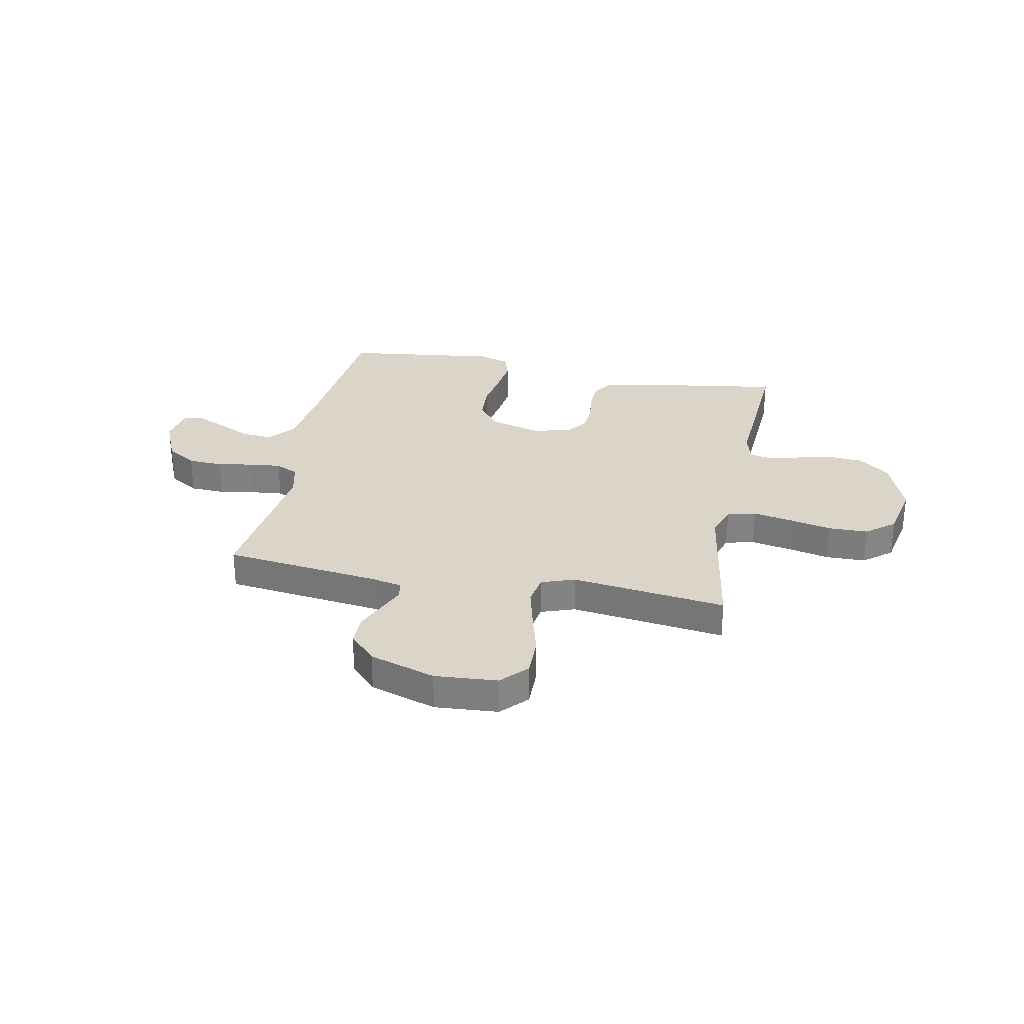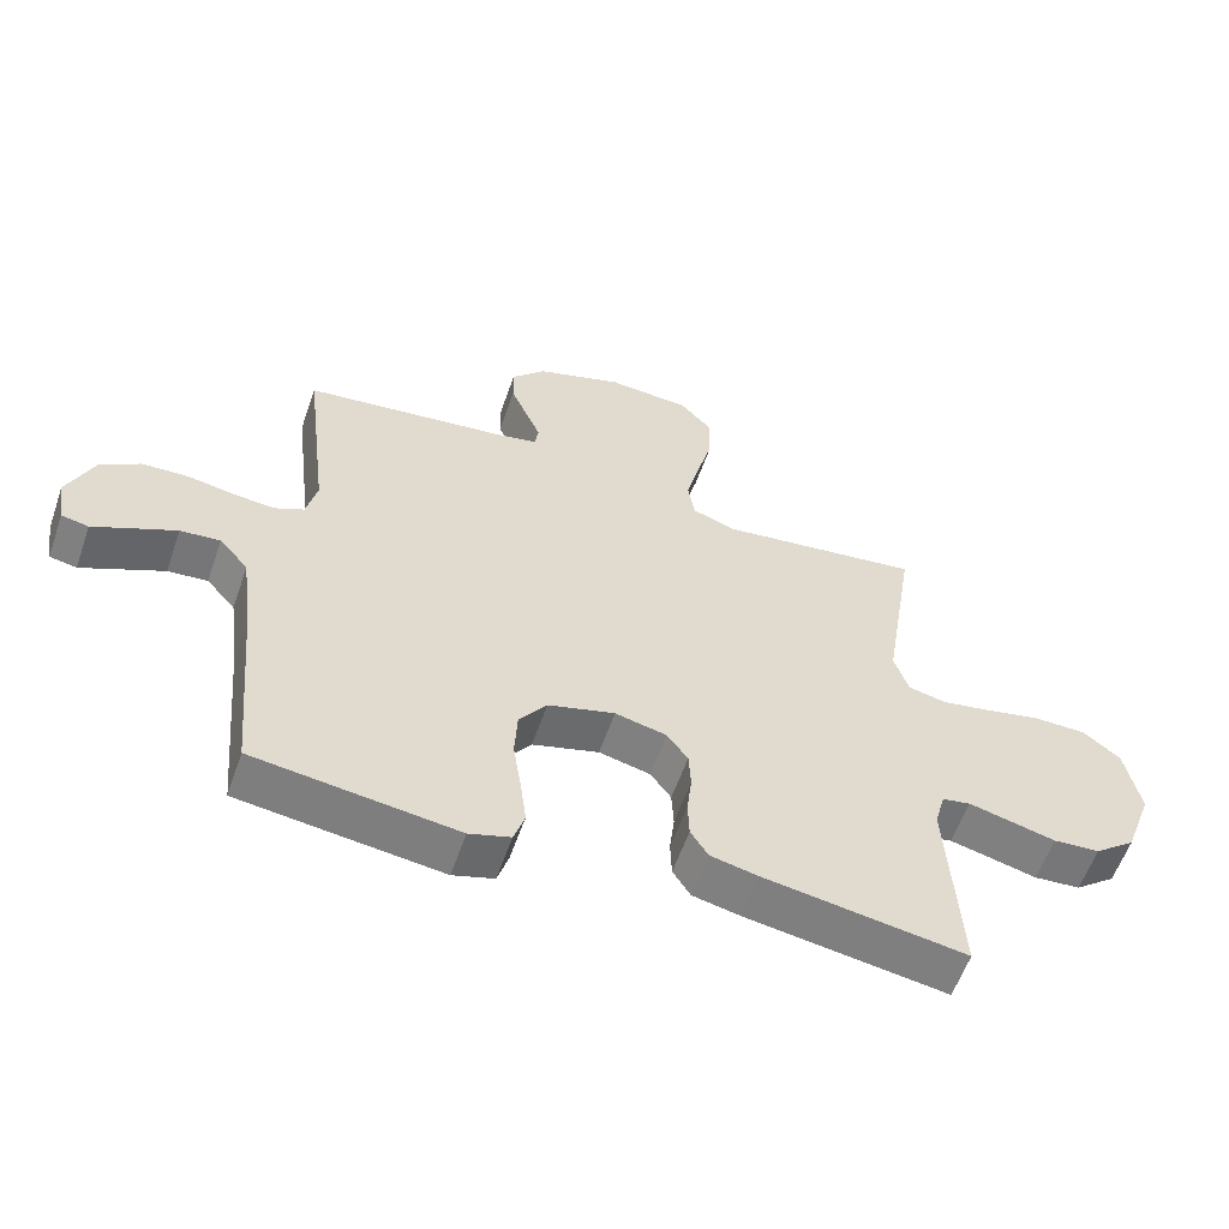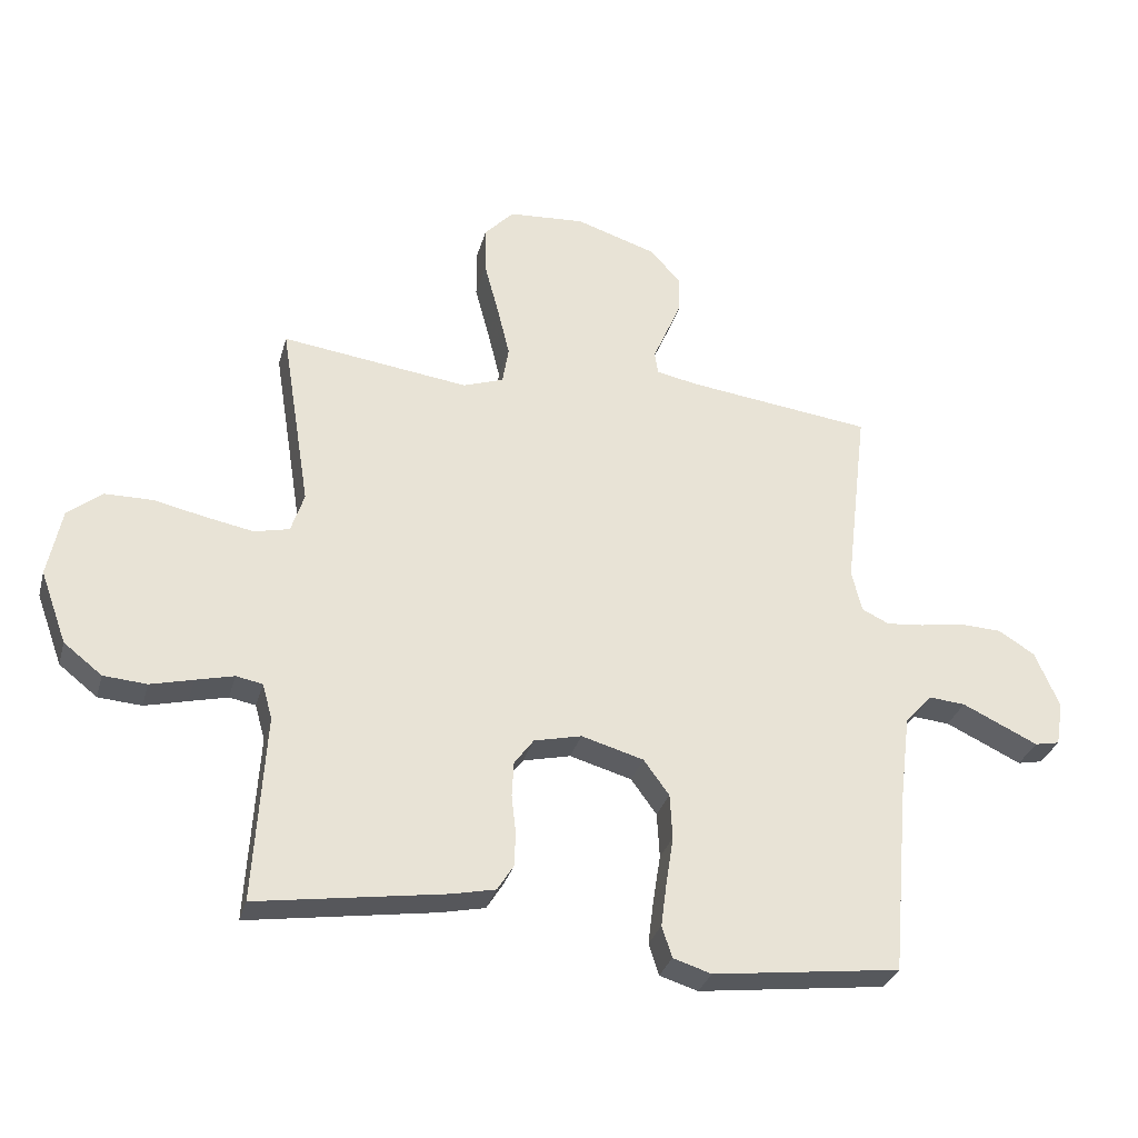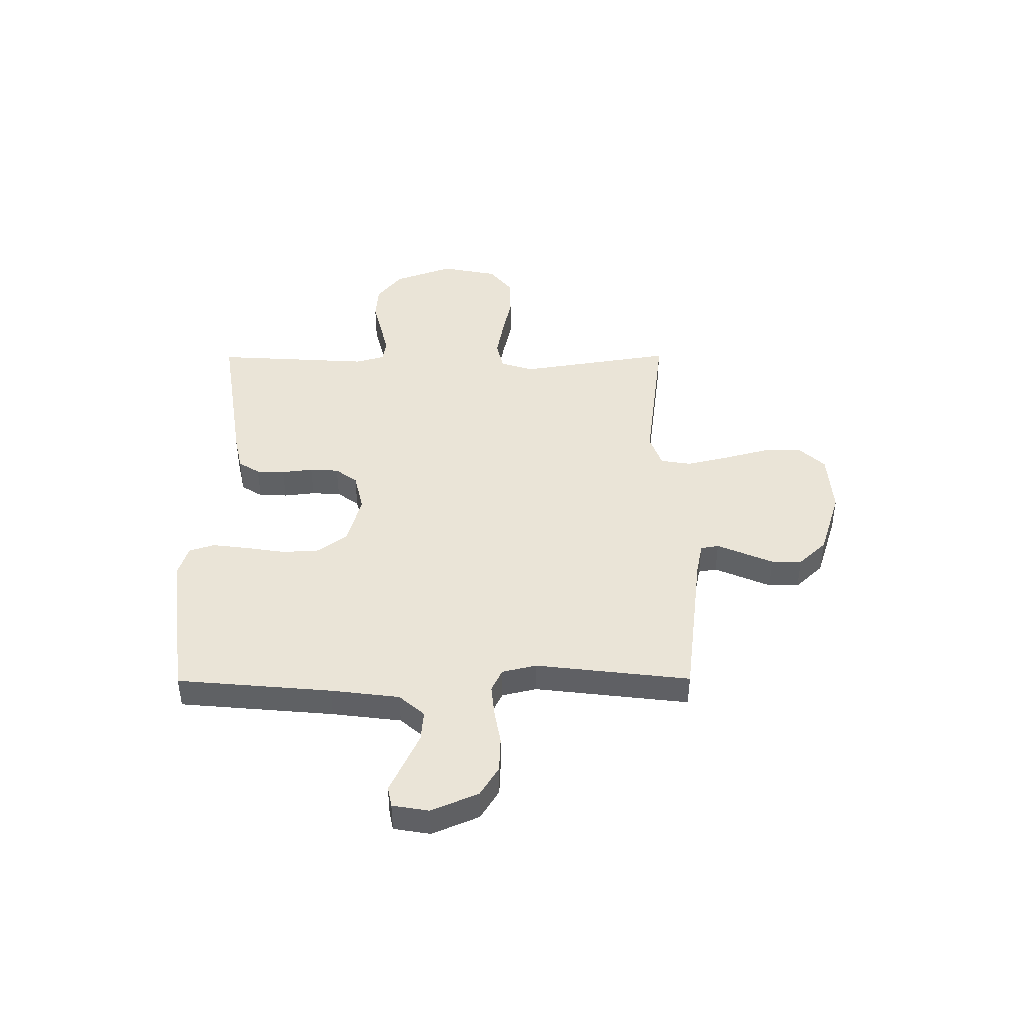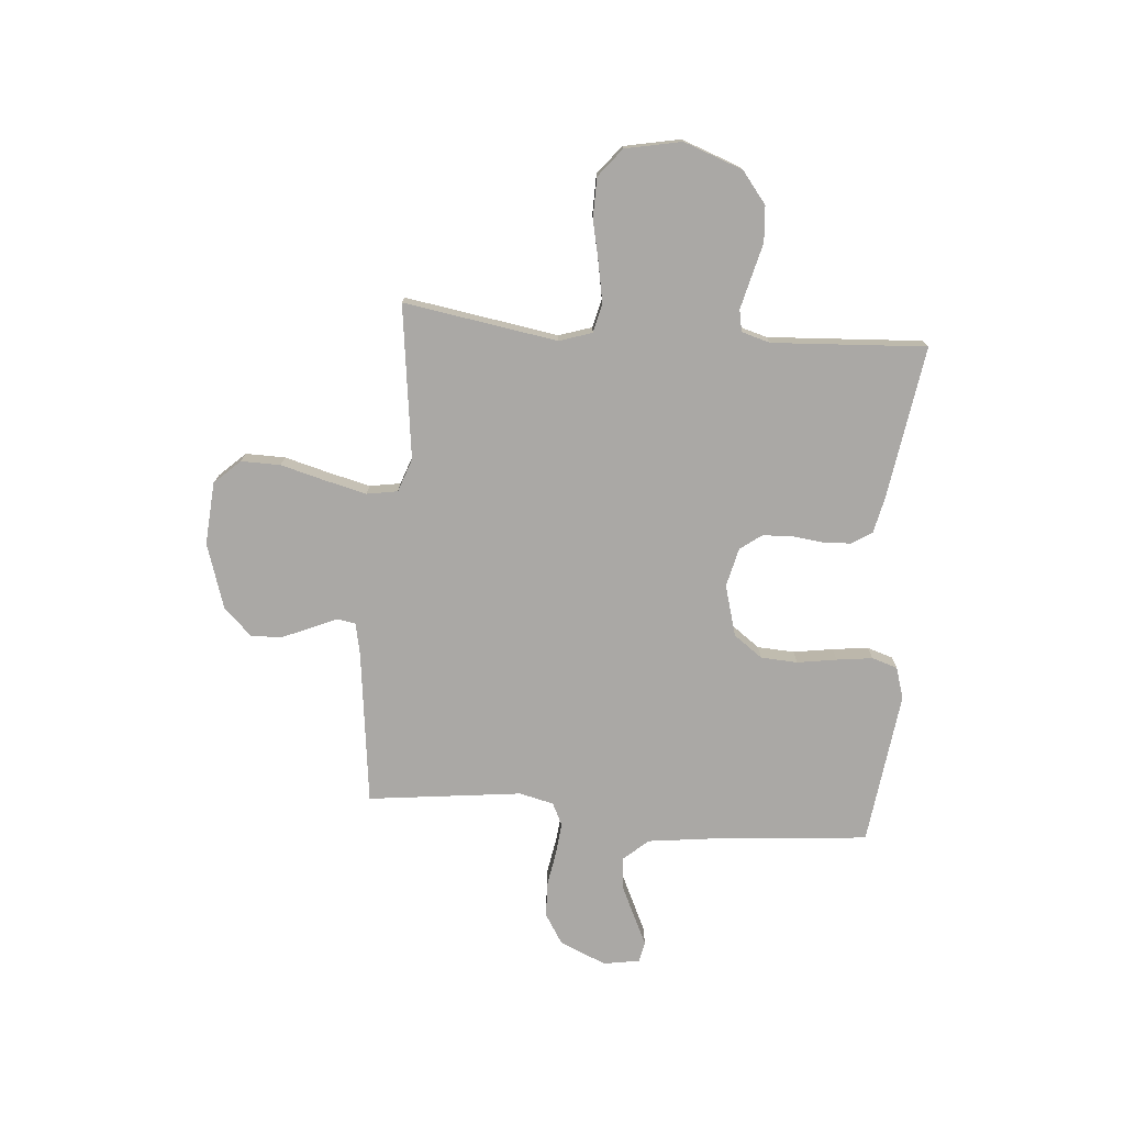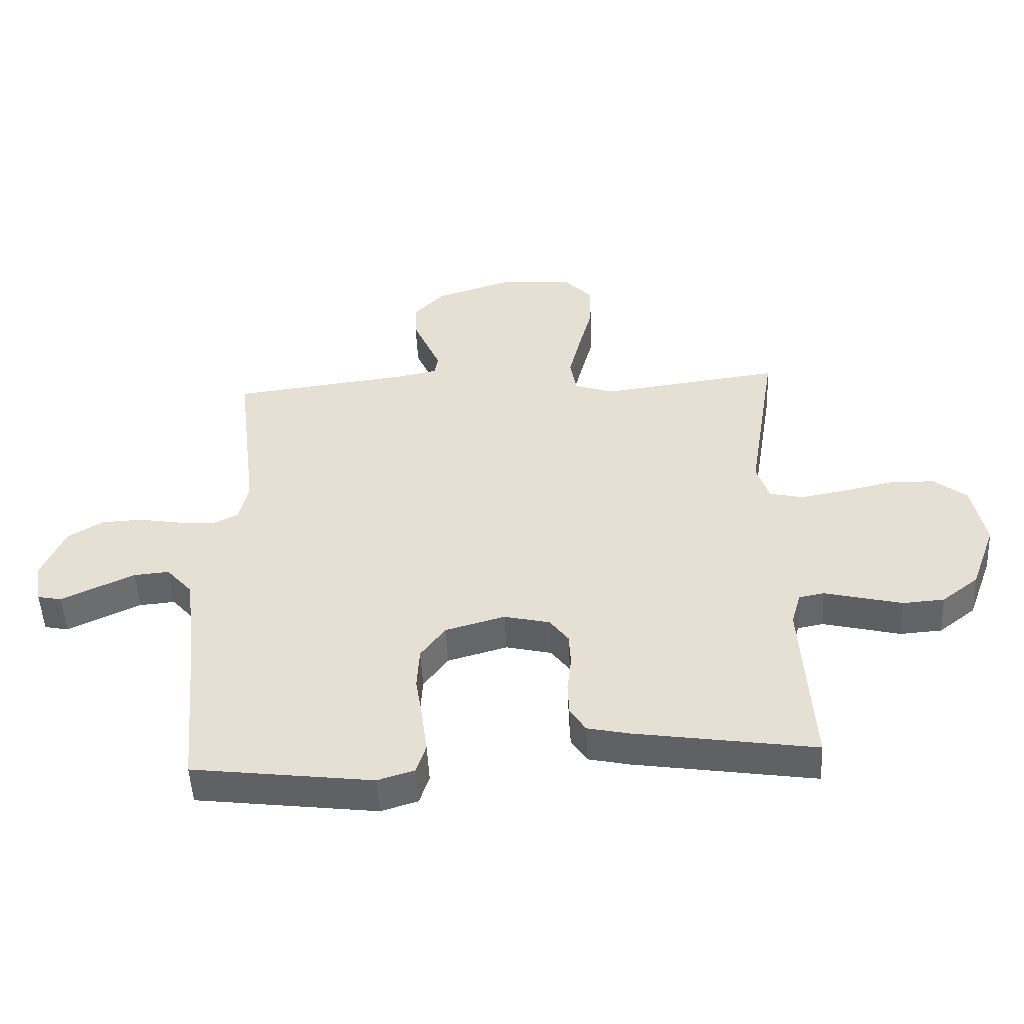
<metadata>
{"format":"obj","ext":"obj","renderer":"f3d","projection":"perspective","resolution":1024,"background":"white","views":[{"elev":29.4,"azim":11.2,"up":"+Y"},{"elev":-58.2,"azim":-19.1,"up":"+Z"},{"elev":-31.2,"azim":165.2,"up":"+Z"},{"elev":43.6,"azim":-90.3,"up":"+Y"},{"elev":-75.2,"azim":85.2,"up":"+Y"},{"elev":-50.7,"azim":2.8,"up":"+Z"}]}
</metadata>
<code>
v 0.5 0.07 0.5
v 0.452 0.07 0.2
v 0.473 0.07 0.136
v 0.529 0.07 0.123
v 0.605 0.07 0.137
v 0.687 0.07 0.155
v 0.764 0.07 0.154
v 0.819 0.07 0.11
v 0.841 0.07 0
v 0.799 0.07 -0.115
v 0.738 0.07 -0.163
v 0.669 0.07 -0.168
v 0.601 0.07 -0.151
v 0.54 0.07 -0.136
v 0.498 0.07 -0.144
v 0.482 0.07 -0.2
v 0.5 0.07 -0.5
v 0.2 0.07 -0.454
v 0.131 0.07 -0.439
v 0.105 0.07 -0.398
v 0.103 0.07 -0.343
v 0.11 0.07 -0.282
v 0.107 0.07 -0.226
v 0.076 0.07 -0.184
v 0 0.07 -0.166
v -0.099 0.07 -0.194
v -0.14 0.07 -0.25
v -0.144 0.07 -0.322
v -0.132 0.07 -0.399
v -0.123 0.07 -0.469
v -0.139 0.07 -0.519
v -0.2 0.07 -0.538
v -0.5 0.07 -0.5
v -0.527 0.07 -0.2
v -0.544 0.07 -0.066
v -0.587 0.07 -0.017
v -0.646 0.07 -0.022
v -0.71 0.07 -0.052
v -0.767 0.07 -0.079
v -0.807 0.07 -0.071
v -0.819 0.07 0
v -0.78 0.07 0.091
v -0.722 0.07 0.127
v -0.654 0.07 0.13
v -0.584 0.07 0.118
v -0.524 0.07 0.112
v -0.48 0.07 0.133
v -0.464 0.07 0.2
v -0.5 0.07 0.5
v -0.2 0.07 0.537
v -0.137 0.07 0.55
v -0.131 0.07 0.585
v -0.153 0.07 0.636
v -0.178 0.07 0.694
v -0.179 0.07 0.753
v -0.128 0.07 0.807
v 0 0.07 0.848
v 0.122 0.07 0.839
v 0.169 0.07 0.789
v 0.168 0.07 0.712
v 0.145 0.07 0.626
v 0.125 0.07 0.544
v 0.135 0.07 0.484
v 0.2 0.07 0.461
v 0.5 0 0.5
v 0.452 0 0.2
v 0.473 0 0.136
v 0.529 0 0.123
v 0.605 0 0.137
v 0.687 0 0.155
v 0.764 0 0.154
v 0.819 0 0.11
v 0.841 0 0
v 0.799 0 -0.115
v 0.738 0 -0.163
v 0.669 0 -0.168
v 0.601 0 -0.151
v 0.54 0 -0.136
v 0.498 0 -0.144
v 0.482 0 -0.2
v 0.5 0 -0.5
v 0.2 0 -0.454
v 0.131 0 -0.439
v 0.105 0 -0.398
v 0.103 0 -0.343
v 0.11 0 -0.282
v 0.107 0 -0.226
v 0.076 0 -0.184
v 0 0 -0.166
v -0.099 0 -0.194
v -0.14 0 -0.25
v -0.144 0 -0.322
v -0.132 0 -0.399
v -0.123 0 -0.469
v -0.139 0 -0.519
v -0.2 0 -0.538
v -0.5 0 -0.5
v -0.527 0 -0.2
v -0.544 0 -0.066
v -0.587 0 -0.017
v -0.646 0 -0.022
v -0.71 0 -0.052
v -0.767 0 -0.079
v -0.807 0 -0.071
v -0.819 0 0
v -0.78 0 0.091
v -0.722 0 0.127
v -0.654 0 0.13
v -0.584 0 0.118
v -0.524 0 0.112
v -0.48 0 0.133
v -0.464 0 0.2
v -0.5 0 0.5
v -0.2 0 0.537
v -0.137 0 0.55
v -0.131 0 0.585
v -0.153 0 0.636
v -0.178 0 0.694
v -0.179 0 0.753
v -0.128 0 0.807
v 0 0 0.848
v 0.122 0 0.839
v 0.169 0 0.789
v 0.168 0 0.712
v 0.145 0 0.626
v 0.125 0 0.544
v 0.135 0 0.484
v 0.2 0 0.461
f 59 60 61
f 58 59 61
f 57 58 61
f 56 57 61
f 55 56 61
f 54 55 61
f 53 54 61
f 52 53 61
f 51 52 61 62
f 50 51 62 63
f 50 63 64
f 49 50 64
f 48 49 64
f 43 44 45
f 42 43 45
f 41 42 45
f 40 41 45
f 39 40 45
f 38 39 45
f 37 38 45 46
f 36 37 46 47
f 32 33 34
f 31 32 34
f 30 31 34
f 29 30 34
f 28 29 34
f 27 28 34 35
f 35 36 47
f 27 35 47
f 26 27 47
f 20 21 22
f 19 20 22
f 18 19 22
f 17 18 22
f 16 17 22
f 15 16 22 23
f 11 12 13
f 10 11 13
f 9 10 13
f 8 9 13
f 7 8 13
f 6 7 13
f 5 6 13
f 4 5 13 14
f 3 4 14 15
f 64 1 2
f 48 64 2
f 47 48 2
f 26 47 2
f 25 26 2
f 2 3 15
f 25 2 15
f 24 25 15
f 15 23 24
f 125 124 123
f 125 123 122
f 125 122 121
f 125 121 120
f 125 120 119
f 125 119 118
f 125 118 117
f 125 117 116
f 126 125 116 115
f 127 126 115 114
f 128 127 114
f 128 114 113
f 128 113 112
f 109 108 107
f 109 107 106
f 109 106 105
f 109 105 104
f 109 104 103
f 109 103 102
f 110 109 102 101
f 111 110 101 100
f 98 97 96
f 98 96 95
f 98 95 94
f 98 94 93
f 98 93 92
f 99 98 92 91
f 111 100 99
f 111 99 91
f 111 91 90
f 86 85 84
f 86 84 83
f 86 83 82
f 86 82 81
f 86 81 80
f 87 86 80 79
f 77 76 75
f 77 75 74
f 77 74 73
f 77 73 72
f 77 72 71
f 77 71 70
f 77 70 69
f 78 77 69 68
f 79 78 68 67
f 66 65 128
f 66 128 112
f 66 112 111
f 66 111 90
f 66 90 89
f 79 67 66
f 79 66 89
f 79 89 88
f 88 87 79
f 1 65 66 2
f 2 66 67 3
f 3 67 68 4
f 4 68 69 5
f 5 69 70 6
f 6 70 71 7
f 7 71 72 8
f 8 72 73 9
f 9 73 74 10
f 10 74 75 11
f 11 75 76 12
f 12 76 77 13
f 13 77 78 14
f 14 78 79 15
f 15 79 80 16
f 16 80 81 17
f 17 81 82 18
f 18 82 83 19
f 19 83 84 20
f 20 84 85 21
f 21 85 86 22
f 22 86 87 23
f 23 87 88 24
f 24 88 89 25
f 25 89 90 26
f 26 90 91 27
f 27 91 92 28
f 28 92 93 29
f 29 93 94 30
f 30 94 95 31
f 31 95 96 32
f 32 96 97 33
f 33 97 98 34
f 34 98 99 35
f 35 99 100 36
f 36 100 101 37
f 37 101 102 38
f 38 102 103 39
f 39 103 104 40
f 40 104 105 41
f 41 105 106 42
f 42 106 107 43
f 43 107 108 44
f 44 108 109 45
f 45 109 110 46
f 46 110 111 47
f 47 111 112 48
f 48 112 113 49
f 49 113 114 50
f 50 114 115 51
f 51 115 116 52
f 52 116 117 53
f 53 117 118 54
f 54 118 119 55
f 55 119 120 56
f 56 120 121 57
f 57 121 122 58
f 58 122 123 59
f 59 123 124 60
f 60 124 125 61
f 61 125 126 62
f 62 126 127 63
f 63 127 128 64
f 64 128 65 1

</code>
